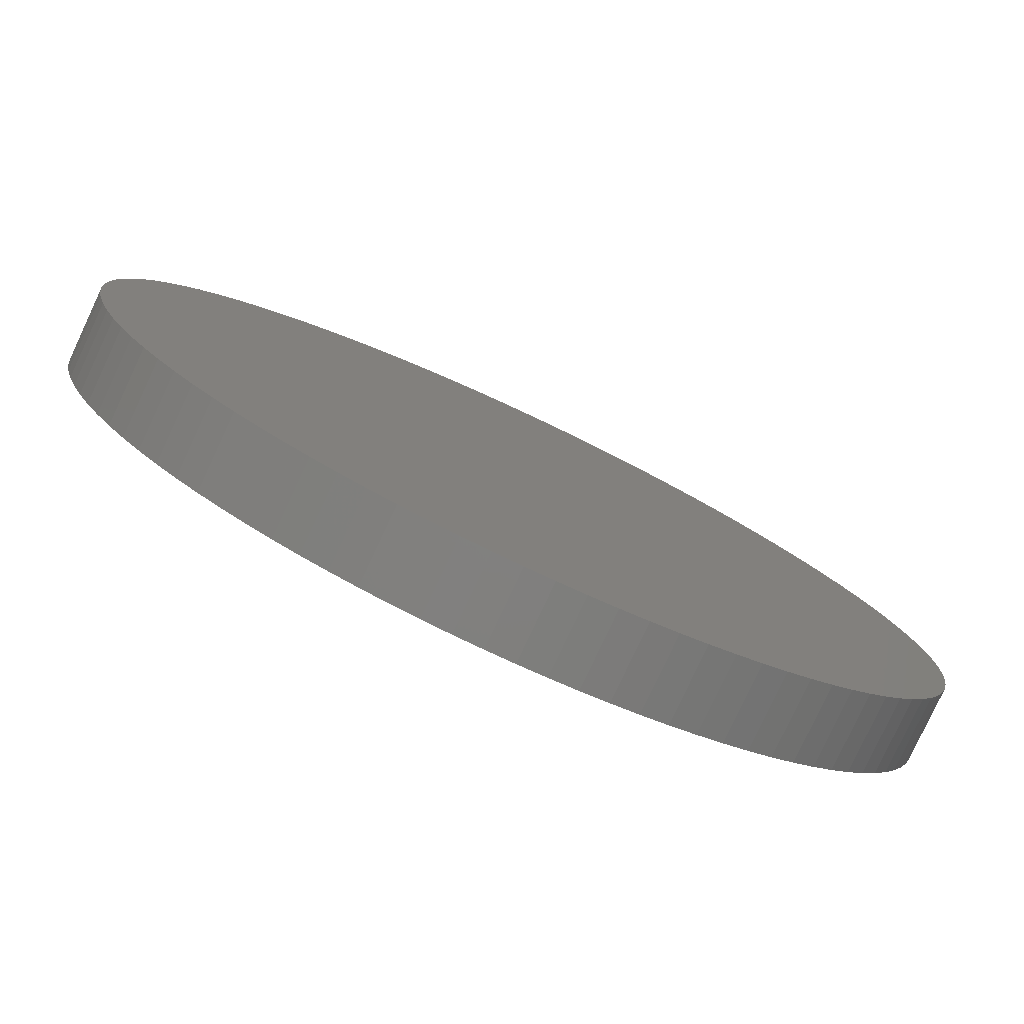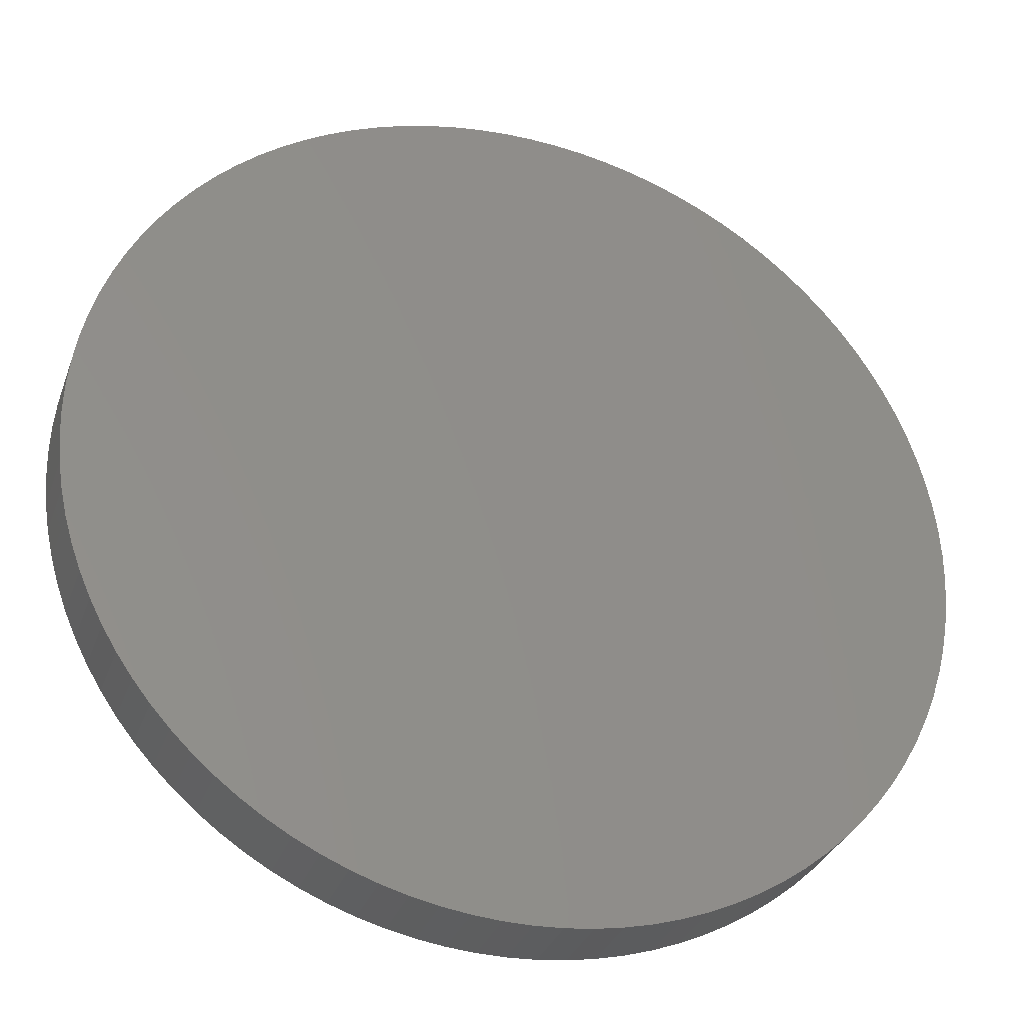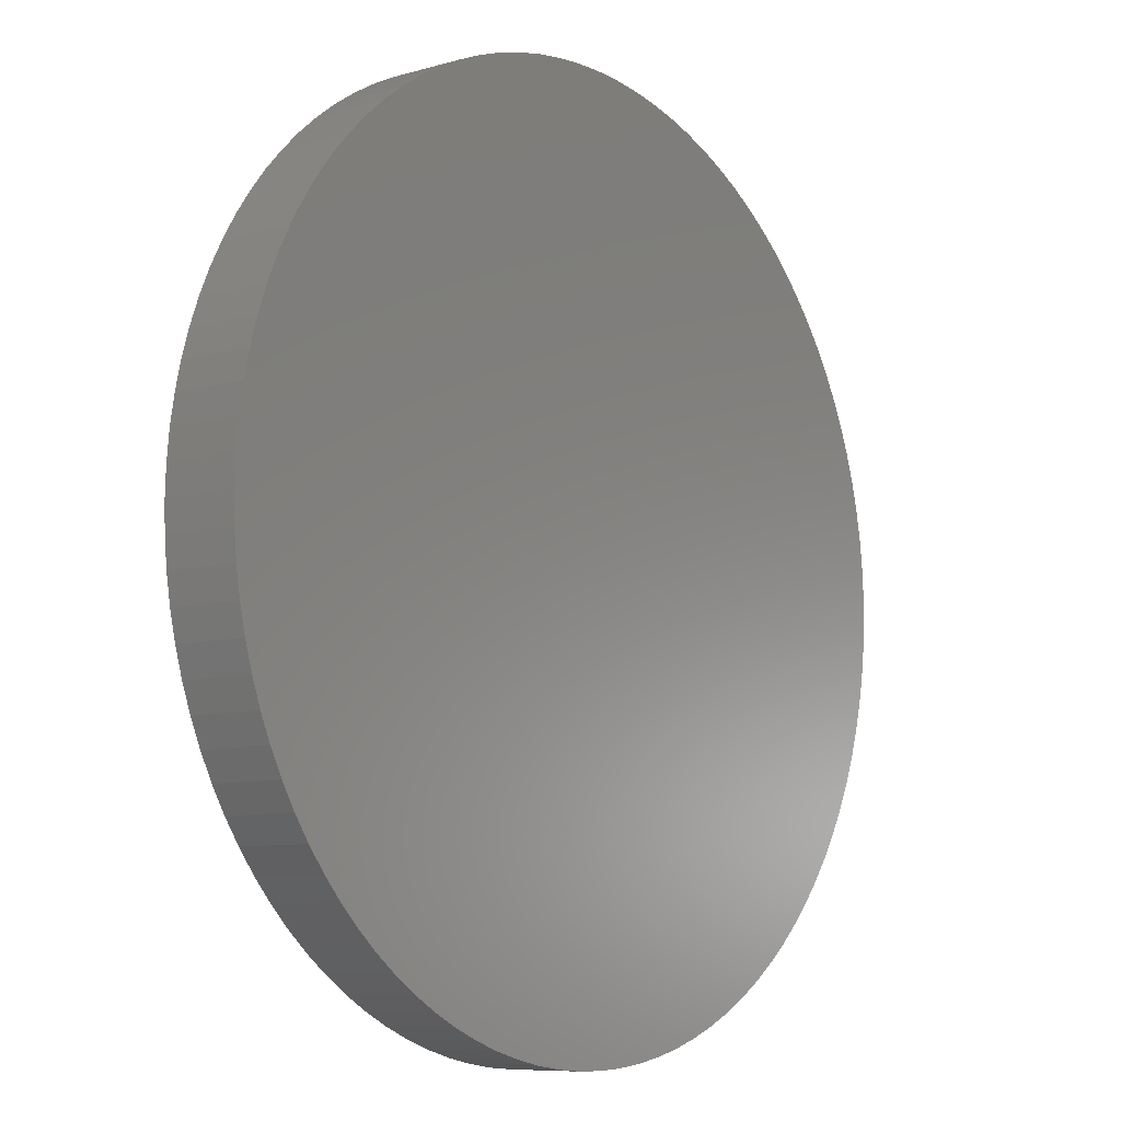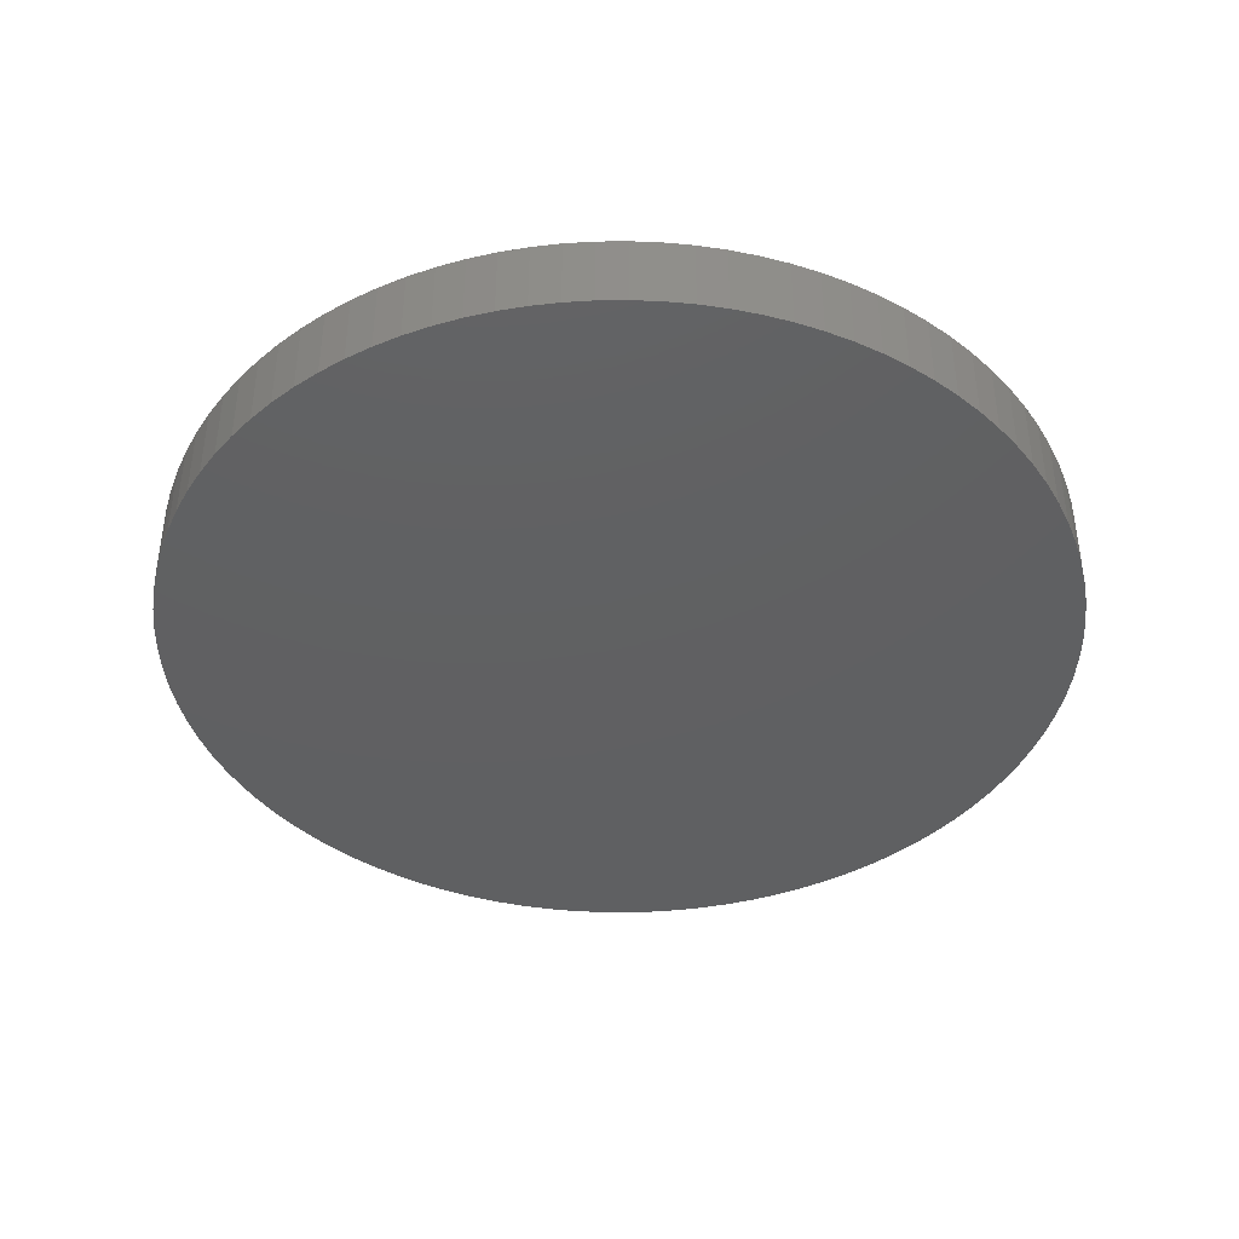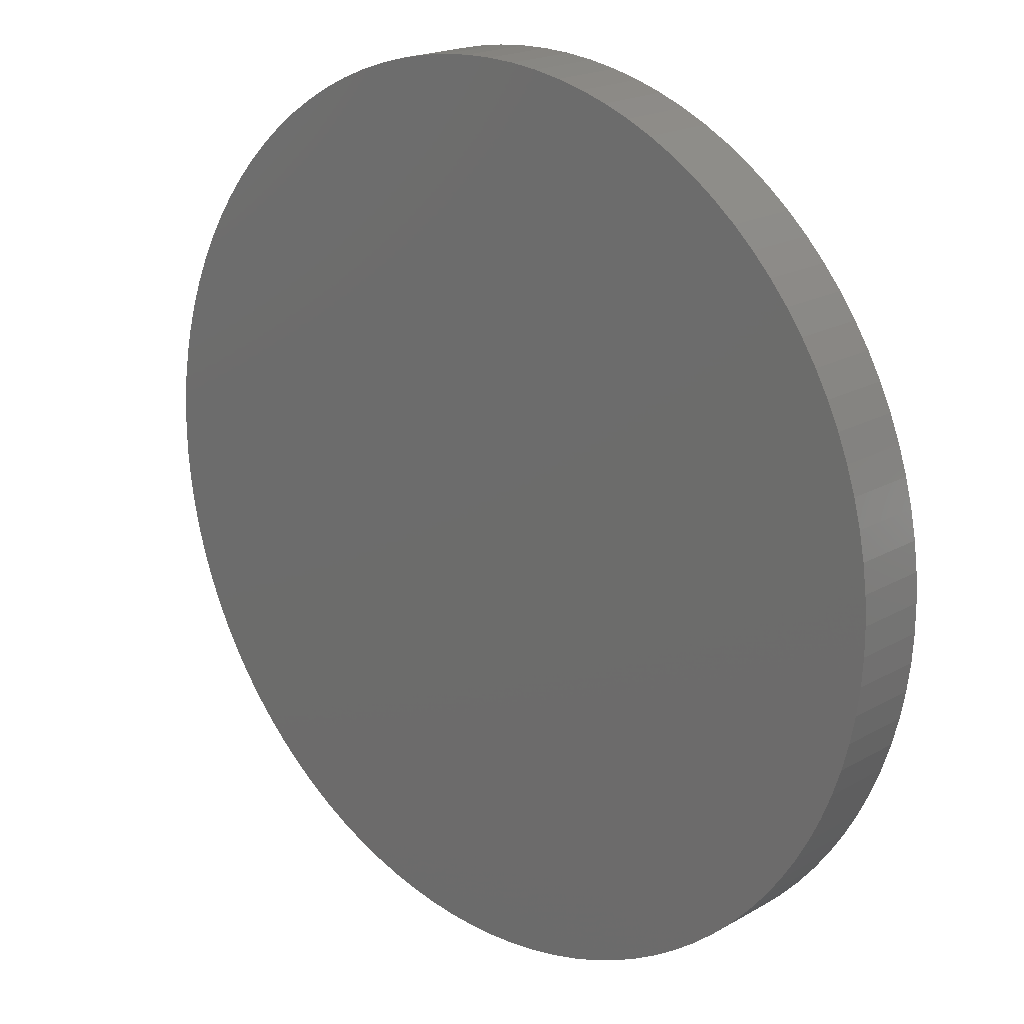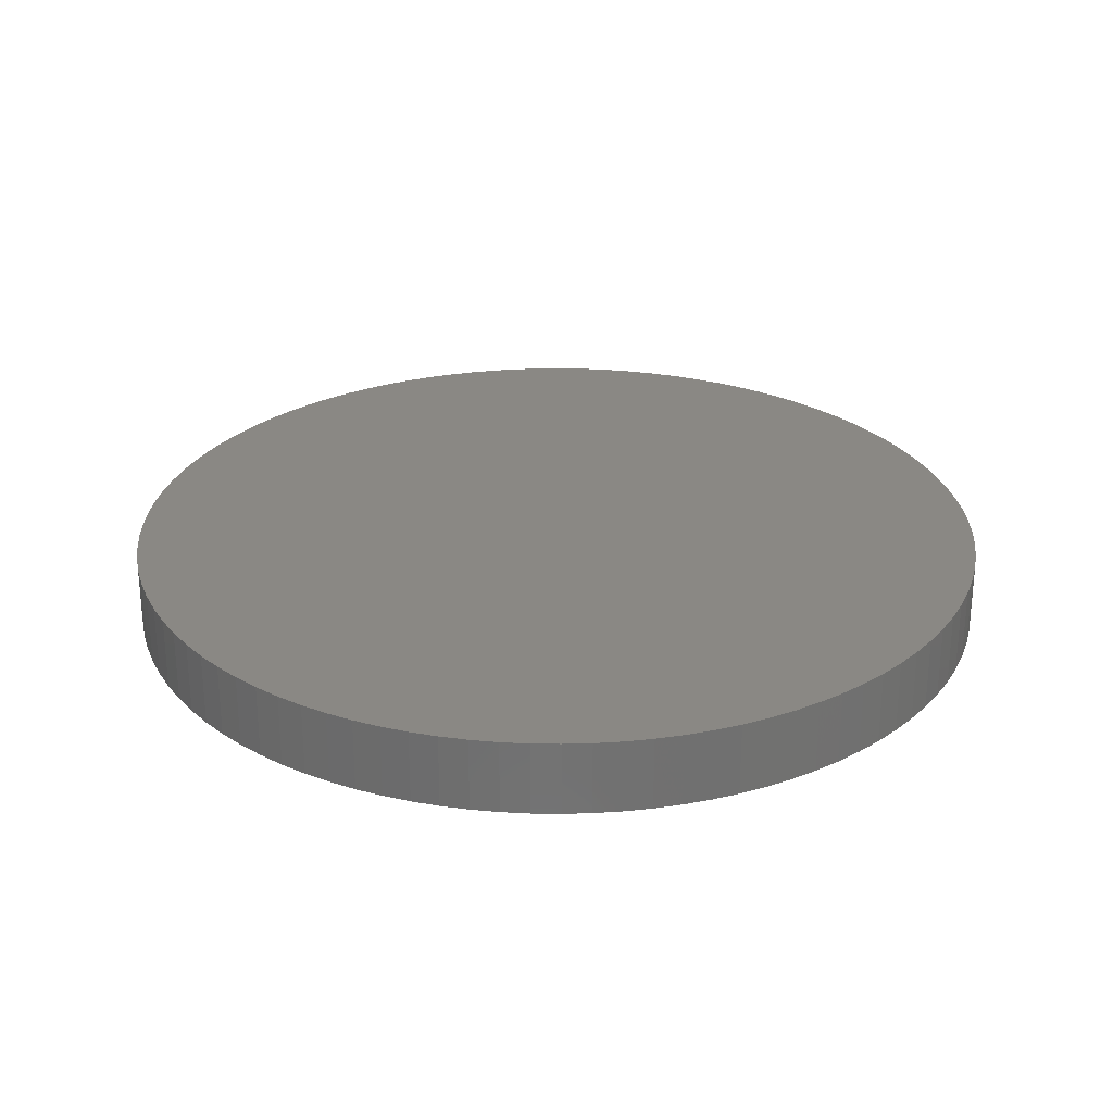
<metadata>
{"format":"stl","ext":"stl","renderer":"f3d","projection":"perspective","resolution":1024,"background":"white","views":[{"elev":-79.7,"azim":-25.1,"up":"+Y"},{"elev":-32.4,"azim":161.8,"up":"+Y"},{"elev":-8.4,"azim":128.2,"up":"+Y"},{"elev":-41.2,"azim":161.7,"up":"+Z"},{"elev":19.4,"azim":-136.8,"up":"+Y"},{"elev":27.0,"azim":49.4,"up":"+Z"}]}
</metadata>
<code>
# stl→obj: 198 verts, 392 faces
v 0.978 0.06216 0
v 0.98 0 0.165
v 0.98 0 0
v 0.978 0.06216 0.165
v 0.9721 0.1241 0
v 0.9721 0.1241 0.165
v 0.9623 0.1855 0
v 0.9623 0.1855 0.165
v 0.9486 0.2461 0
v 0.9486 0.2461 0.165
v 0.9311 0.3058 0
v 0.9311 0.3058 0.165
v 0.9098 0.3642 0
v 0.9098 0.3642 0.165
v 0.8849 0.4212 0
v 0.8849 0.4212 0.165
v 0.8564 0.4765 0
v 0.8564 0.4765 0.165
v 0.8244 0.5298 0
v 0.8244 0.5298 0.165
v 0.7892 0.581 0
v 0.7892 0.581 0.165
v 0.7507 0.6299 0
v 0.7507 0.6299 0.165
v 0.7093 0.6763 0
v 0.7093 0.6763 0.165
v 0.6649 0.7199 0
v 0.6649 0.7199 0.165
v 0.6179 0.7606 0.165
v 0.6179 0.7606 0
v 0.5685 0.7983 0.165
v 0.5685 0.7983 0
v 0.5167 0.8327 0
v 0.5167 0.8327 0.165
v 0.4628 0.8638 0
v 0.4628 0.8638 0.165
v 0.4071 0.8914 0
v 0.4071 0.8914 0.165
v 0.3497 0.9155 0
v 0.3497 0.9155 0.165
v 0.291 0.9358 0
v 0.291 0.9358 0.165
v 0.231 0.9524 0
v 0.231 0.9524 0.165
v 0.1702 0.9651 0
v 0.1702 0.9651 0.165
v 0.1086 0.974 0
v 0.1086 0.974 0.165
v 0.04663 0.9789 0
v 0.04663 0.9789 0.165
v -0.01555 0.9799 0
v -0.01555 0.9799 0.165
v -0.07766 0.9769 0.165
v -0.07766 0.9769 0
v -0.1395 0.97 0.165
v -0.1395 0.97 0
v -0.2007 0.9592 0.165
v -0.2007 0.9592 0
v -0.2611 0.9446 0.165
v -0.2611 0.9446 0
v -0.3205 0.9261 0
v -0.3205 0.9261 0.165
v -0.3786 0.9039 0
v -0.3786 0.9039 0.165
v -0.4352 0.8781 0
v -0.4352 0.8781 0.165
v -0.49 0.8487 0.165
v -0.49 0.8487 0
v -0.5428 0.8159 0
v -0.5428 0.8159 0.165
v -0.5935 0.7798 0
v -0.5935 0.7798 0.165
v -0.6418 0.7406 0
v -0.6418 0.7406 0.165
v -0.6874 0.6984 0
v -0.6874 0.6984 0.165
v -0.7304 0.6534 0
v -0.7304 0.6534 0.165
v -0.7703 0.6058 0.165
v -0.7703 0.6058 0
v -0.8072 0.5557 0
v -0.8072 0.5557 0.165
v -0.8408 0.5034 0.165
v -0.8408 0.5034 0
v -0.8711 0.4491 0
v -0.8711 0.4491 0.165
v -0.8978 0.3929 0
v -0.8978 0.3929 0.165
v -0.9209 0.3352 0
v -0.9209 0.3352 0.165
v -0.9403 0.2761 0
v -0.9403 0.2761 0.165
v -0.9559 0.2159 0
v -0.9559 0.2159 0.165
v -0.9677 0.1548 0.165
v -0.9677 0.1548 0
v -0.9756 0.09315 0
v -0.9756 0.09315 0.165
v -0.9795 0.03109 0.165
v -0.9795 0.03109 0
v -0.9795 -0.03109 0
v -0.9795 -0.03109 0.165
v -0.9756 -0.09315 0.165
v -0.9756 -0.09315 0
v -0.9677 -0.1548 0.165
v -0.9677 -0.1548 0
v -0.9559 -0.2159 0.165
v -0.9559 -0.2159 0
v -0.9403 -0.2761 0
v -0.9403 -0.2761 0.165
v -0.9209 -0.3352 0
v -0.9209 -0.3352 0.165
v -0.8978 -0.3929 0
v -0.8978 -0.3929 0.165
v -0.8711 -0.4491 0.165
v -0.8711 -0.4491 0
v -0.8408 -0.5034 0.165
v -0.8408 -0.5034 0
v -0.8072 -0.5557 0.165
v -0.8072 -0.5557 0
v -0.7703 -0.6058 0
v -0.7703 -0.6058 0.165
v -0.7304 -0.6534 0.165
v -0.7304 -0.6534 0
v -0.6874 -0.6984 0.165
v -0.6874 -0.6984 0
v -0.6418 -0.7406 0
v -0.6418 -0.7406 0.165
v -0.5935 -0.7798 0
v -0.5935 -0.7798 0.165
v -0.5428 -0.8159 0
v -0.5428 -0.8159 0.165
v -0.49 -0.8487 0
v -0.49 -0.8487 0.165
v -0.4352 -0.8781 0
v -0.4352 -0.8781 0.165
v -0.3786 -0.9039 0
v -0.3786 -0.9039 0.165
v -0.3205 -0.9261 0.165
v -0.3205 -0.9261 0
v -0.2611 -0.9446 0
v -0.2611 -0.9446 0.165
v -0.2007 -0.9592 0
v -0.2007 -0.9592 0.165
v -0.1395 -0.97 0
v -0.1395 -0.97 0.165
v -0.07766 -0.9769 0.165
v -0.07766 -0.9769 0
v -0.01555 -0.9799 0.165
v -0.01555 -0.9799 0
v 0.04663 -0.9789 0
v 0.04663 -0.9789 0.165
v 0.1086 -0.974 0.165
v 0.1086 -0.974 0
v 0.1702 -0.9651 0
v 0.1702 -0.9651 0.165
v 0.231 -0.9524 0.165
v 0.231 -0.9524 0
v 0.291 -0.9358 0
v 0.291 -0.9358 0.165
v 0.3497 -0.9155 0
v 0.3497 -0.9155 0.165
v 0.4071 -0.8914 0
v 0.4071 -0.8914 0.165
v 0.4628 -0.8638 0
v 0.4628 -0.8638 0.165
v 0.5167 -0.8327 0
v 0.5167 -0.8327 0.165
v 0.5685 -0.7983 0.165
v 0.5685 -0.7983 0
v 0.6179 -0.7606 0
v 0.6179 -0.7606 0.165
v 0.6649 -0.7199 0
v 0.6649 -0.7199 0.165
v 0.7093 -0.6763 0
v 0.7093 -0.6763 0.165
v 0.7507 -0.6299 0.165
v 0.7507 -0.6299 0
v 0.7892 -0.581 0.165
v 0.7892 -0.581 0
v 0.8244 -0.5298 0
v 0.8244 -0.5298 0.165
v 0.8564 -0.4765 0
v 0.8564 -0.4765 0.165
v 0.8849 -0.4212 0.165
v 0.8849 -0.4212 0
v 0.9098 -0.3642 0
v 0.9098 -0.3642 0.165
v 0.9311 -0.3058 0
v 0.9311 -0.3058 0.165
v 0.9486 -0.2461 0
v 0.9486 -0.2461 0.165
v 0.9623 -0.1855 0.165
v 0.9623 -0.1855 0
v 0.9721 -0.1241 0
v 0.9721 -0.1241 0.165
v 0.978 -0.06216 0
v 0.978 -0.06216 0.165
f 1 2 3
f 1 4 2
f 5 6 4
f 5 4 1
f 7 8 6
f 7 6 5
f 9 10 8
f 9 8 7
f 11 12 10
f 11 10 9
f 13 14 12
f 13 12 11
f 15 16 14
f 15 14 13
f 17 18 16
f 17 16 15
f 19 20 18
f 19 18 17
f 21 22 20
f 21 20 19
f 23 24 22
f 23 22 21
f 25 26 24
f 25 24 23
f 27 28 26
f 27 29 28
f 27 26 25
f 30 31 29
f 30 29 27
f 32 31 30
f 33 34 31
f 33 31 32
f 35 36 34
f 35 34 33
f 37 38 36
f 37 36 35
f 39 40 38
f 39 38 37
f 41 42 40
f 41 40 39
f 43 44 42
f 43 42 41
f 45 46 44
f 45 44 43
f 47 48 46
f 47 46 45
f 49 50 48
f 49 48 47
f 51 50 49
f 51 52 50
f 51 53 52
f 54 53 51
f 54 55 53
f 56 55 54
f 56 57 55
f 58 57 56
f 58 59 57
f 60 59 58
f 61 59 60
f 61 62 59
f 63 62 61
f 63 64 62
f 65 64 63
f 65 66 64
f 65 67 66
f 68 67 65
f 69 70 67
f 69 67 68
f 71 72 70
f 71 70 69
f 73 74 72
f 73 72 71
f 75 76 74
f 75 74 73
f 77 78 76
f 77 79 78
f 77 76 75
f 80 79 77
f 81 82 79
f 81 83 82
f 81 79 80
f 84 83 81
f 85 86 83
f 85 83 84
f 87 88 86
f 87 86 85
f 89 90 88
f 89 88 87
f 91 92 90
f 91 90 89
f 93 94 92
f 93 95 94
f 93 92 91
f 96 95 93
f 97 98 95
f 97 99 98
f 97 95 96
f 100 99 97
f 101 99 100
f 101 102 99
f 101 103 102
f 104 103 101
f 104 105 103
f 106 105 104
f 106 107 105
f 108 107 106
f 109 107 108
f 109 110 107
f 111 110 109
f 111 112 110
f 113 112 111
f 113 114 112
f 113 115 114
f 116 115 113
f 116 117 115
f 118 117 116
f 118 119 117
f 120 119 118
f 121 119 120
f 121 122 119
f 121 123 122
f 124 123 121
f 124 125 123
f 126 125 124
f 127 125 126
f 127 128 125
f 129 128 127
f 129 130 128
f 131 130 129
f 131 132 130
f 133 132 131
f 133 134 132
f 135 136 134
f 135 134 133
f 137 138 136
f 137 139 138
f 137 136 135
f 140 139 137
f 141 142 139
f 141 139 140
f 143 144 142
f 143 142 141
f 145 146 144
f 145 147 146
f 145 144 143
f 148 149 147
f 148 147 145
f 150 149 148
f 151 149 150
f 151 152 149
f 151 153 152
f 154 153 151
f 155 153 154
f 155 156 153
f 155 157 156
f 158 157 155
f 159 157 158
f 159 160 157
f 161 160 159
f 161 162 160
f 163 162 161
f 163 164 162
f 165 164 163
f 165 166 164
f 167 166 165
f 167 168 166
f 167 169 168
f 170 169 167
f 171 169 170
f 171 172 169
f 173 172 171
f 173 174 172
f 175 174 173
f 175 176 174
f 175 177 176
f 178 177 175
f 178 179 177
f 180 179 178
f 181 179 180
f 181 182 179
f 183 182 181
f 183 184 182
f 183 185 184
f 186 185 183
f 187 185 186
f 187 188 185
f 189 188 187
f 189 190 188
f 191 190 189
f 191 192 190
f 191 193 192
f 194 193 191
f 195 193 194
f 195 196 193
f 197 196 195
f 197 198 196
f 3 198 197
f 3 2 198
f 133 131 129
f 108 111 109
f 101 106 104
f 91 96 93
f 91 97 96
f 91 100 97
f 163 159 158
f 163 161 159
f 167 163 158
f 167 165 163
f 81 85 84
f 80 85 81
f 173 170 167
f 173 171 170
f 75 80 77
f 178 175 173
f 69 73 71
f 181 180 178
f 186 181 178
f 186 183 181
f 63 68 65
f 63 69 68
f 187 186 178
f 61 69 63
f 189 178 173
f 189 145 143
f 189 148 145
f 189 150 148
f 189 151 150
f 189 154 151
f 189 155 154
f 189 158 155
f 189 187 178
f 189 167 158
f 189 173 167
f 60 69 61
f 191 189 143
f 56 60 58
f 197 195 194
f 51 56 54
f 3 197 194
f 3 194 191
f 5 1 3
f 5 3 191
f 43 73 69
f 43 69 60
f 43 47 45
f 43 49 47
f 43 60 56
f 43 51 49
f 43 85 80
f 43 75 73
f 43 87 85
f 43 89 87
f 43 56 51
f 43 80 75
f 11 7 5
f 11 9 7
f 37 41 39
f 37 43 41
f 17 13 11
f 17 15 13
f 21 19 17
f 30 33 32
f 30 35 33
f 30 37 35
f 25 5 191
f 25 23 21
f 25 30 27
f 25 133 129
f 25 191 143
f 25 111 108
f 25 11 5
f 25 89 43
f 25 91 89
f 25 106 101
f 25 101 100
f 25 43 37
f 25 108 106
f 25 113 111
f 25 116 113
f 25 118 116
f 25 120 118
f 25 121 120
f 25 124 121
f 25 100 91
f 25 126 124
f 25 127 126
f 25 129 127
f 25 135 133
f 25 137 135
f 25 140 137
f 25 141 140
f 25 143 141
f 25 37 30
f 25 17 11
f 25 21 17
f 134 130 132
f 107 110 112
f 102 103 105
f 92 94 95
f 92 95 98
f 92 98 99
f 164 157 160
f 164 160 162
f 168 157 164
f 168 164 166
f 82 83 86
f 79 82 86
f 174 168 169
f 174 169 172
f 76 78 79
f 177 174 176
f 70 72 74
f 182 177 179
f 185 177 182
f 185 182 184
f 64 66 67
f 64 67 70
f 188 177 185
f 62 64 70
f 190 174 177
f 190 144 146
f 190 146 147
f 190 147 149
f 190 149 152
f 190 152 153
f 190 153 156
f 190 156 157
f 190 177 188
f 190 157 168
f 190 168 174
f 59 62 70
f 192 144 190
f 55 57 59
f 198 193 196
f 52 53 55
f 2 193 198
f 2 192 193
f 6 2 4
f 6 192 2
f 44 70 74
f 44 59 70
f 44 46 48
f 44 48 50
f 44 55 59
f 44 50 52
f 44 79 86
f 44 74 76
f 44 86 88
f 44 88 90
f 44 52 55
f 44 76 79
f 12 6 8
f 12 8 10
f 38 40 42
f 38 42 44
f 18 12 14
f 18 14 16
f 22 18 20
f 29 31 34
f 29 34 36
f 29 36 38
f 26 192 6
f 26 22 24
f 26 28 29
f 26 130 134
f 26 144 192
f 26 107 112
f 26 6 12
f 26 44 90
f 26 90 92
f 26 102 105
f 26 99 102
f 26 38 44
f 26 105 107
f 26 112 114
f 26 114 115
f 26 115 117
f 26 117 119
f 26 119 122
f 26 122 123
f 26 92 99
f 26 123 125
f 26 125 128
f 26 128 130
f 26 134 136
f 26 136 138
f 26 138 139
f 26 139 142
f 26 142 144
f 26 29 38
f 26 12 18
f 26 18 22

</code>
